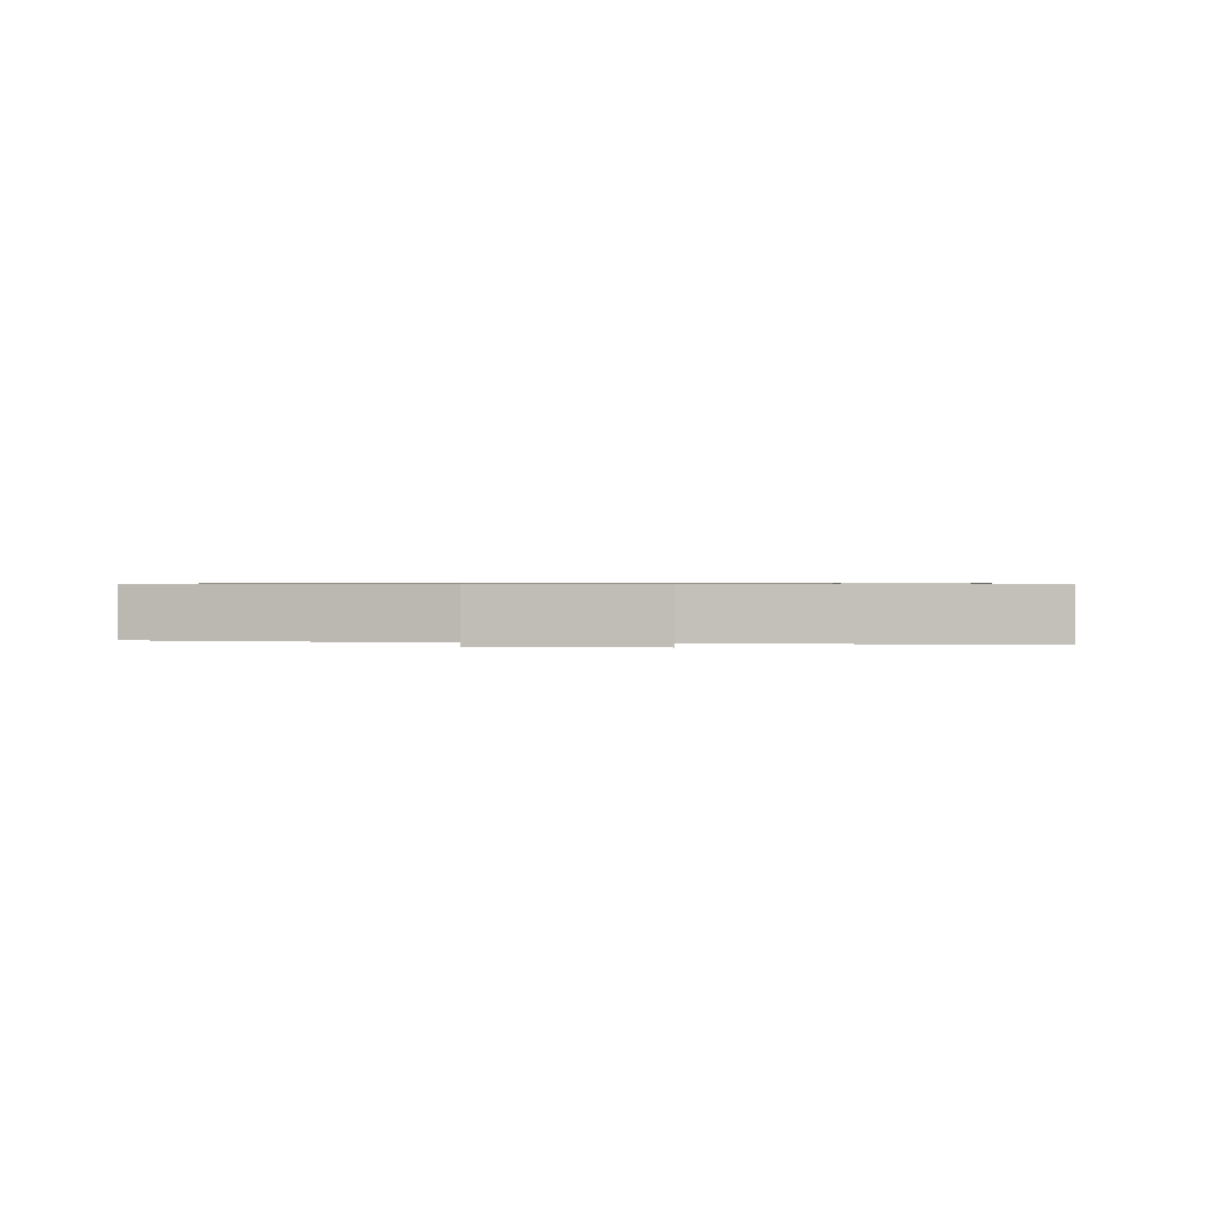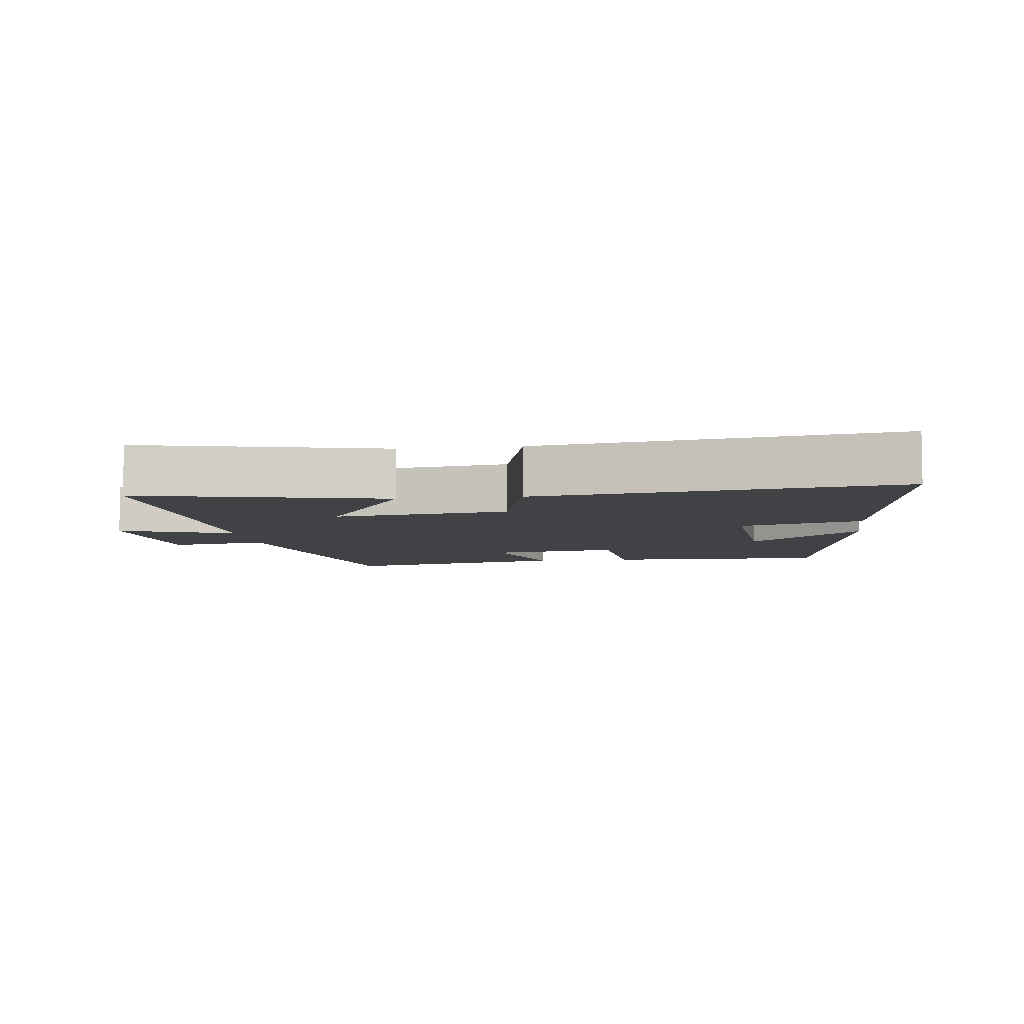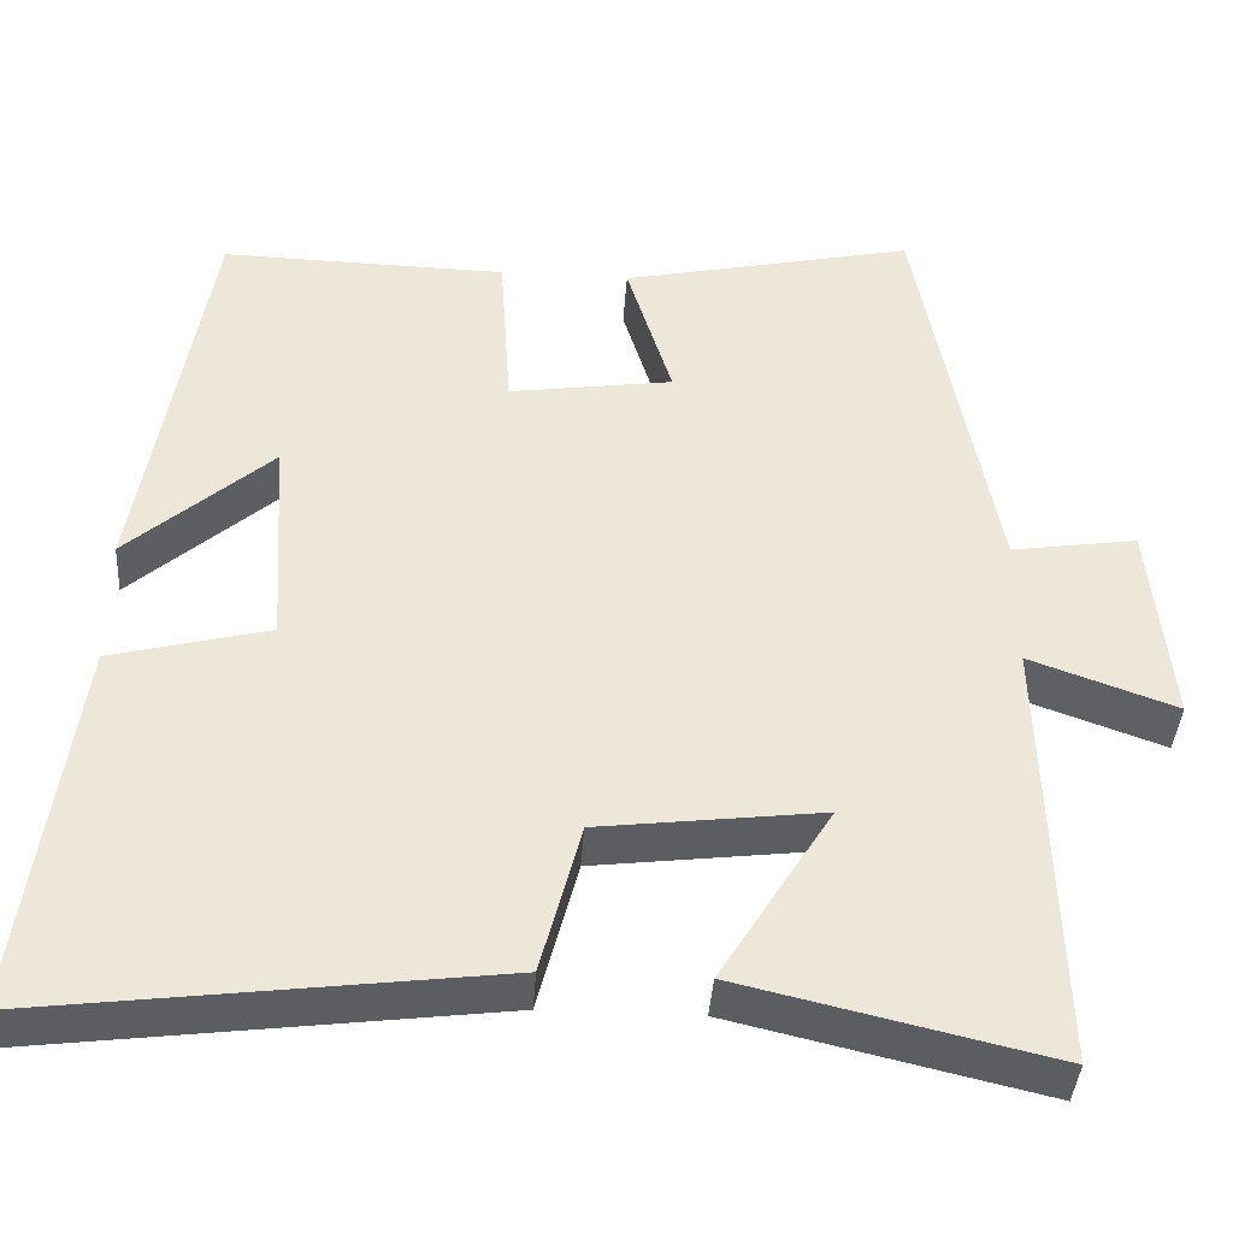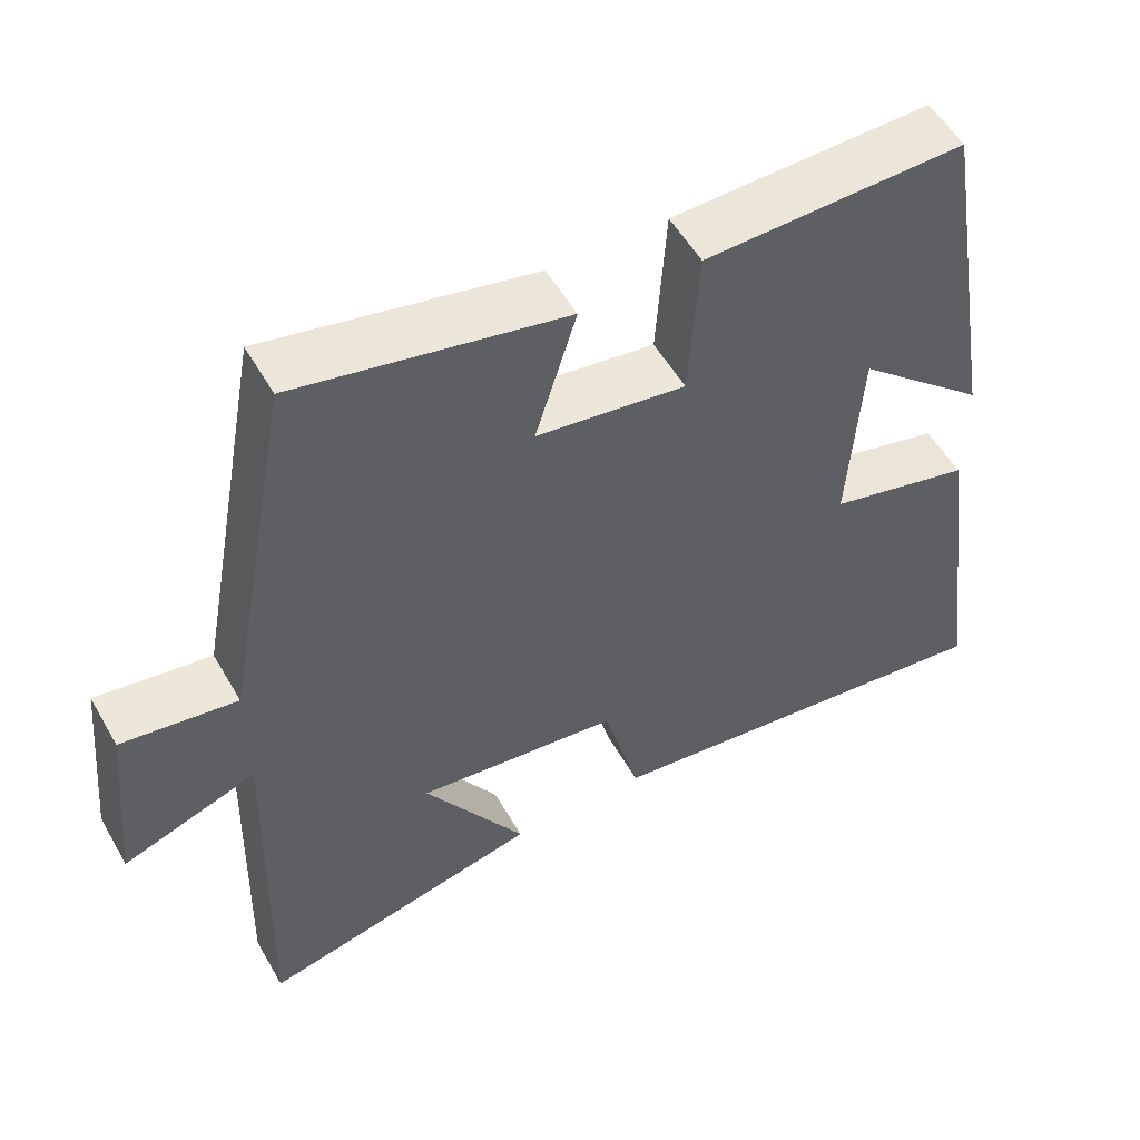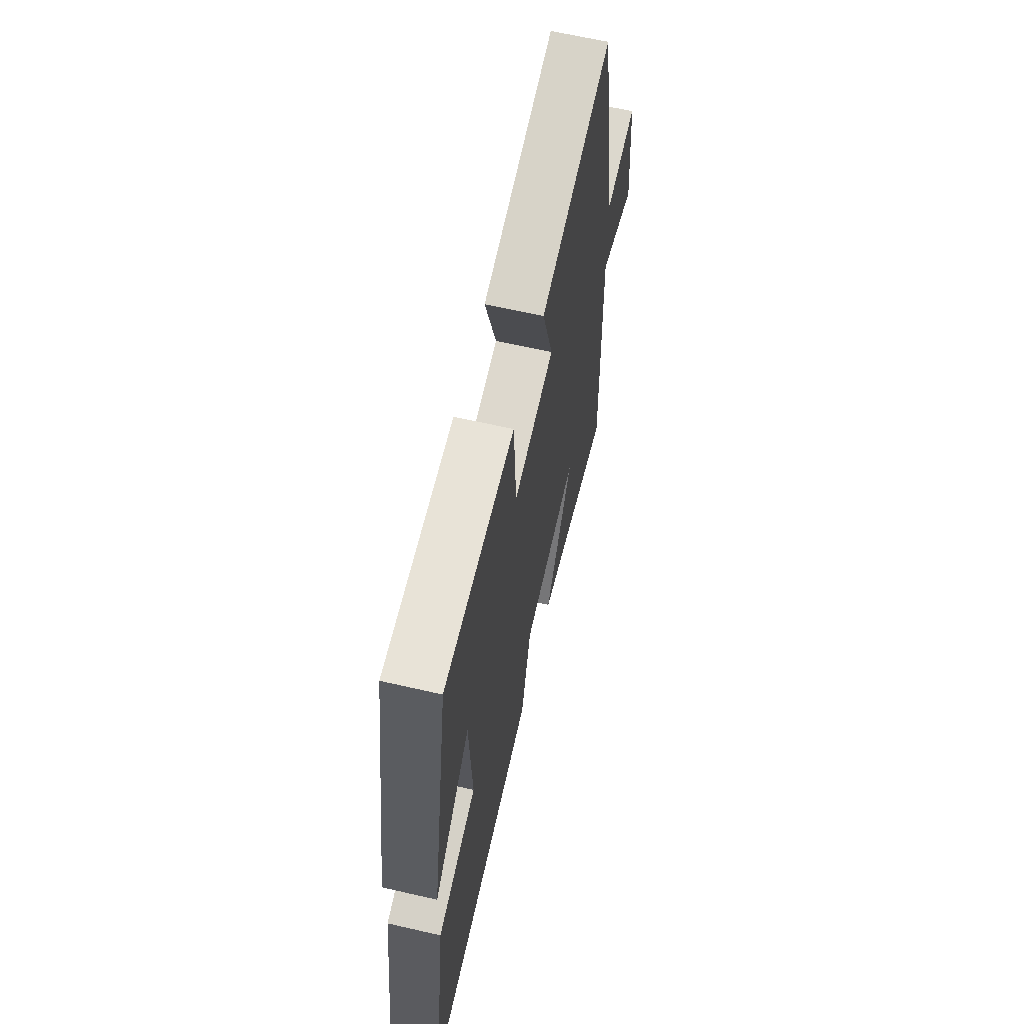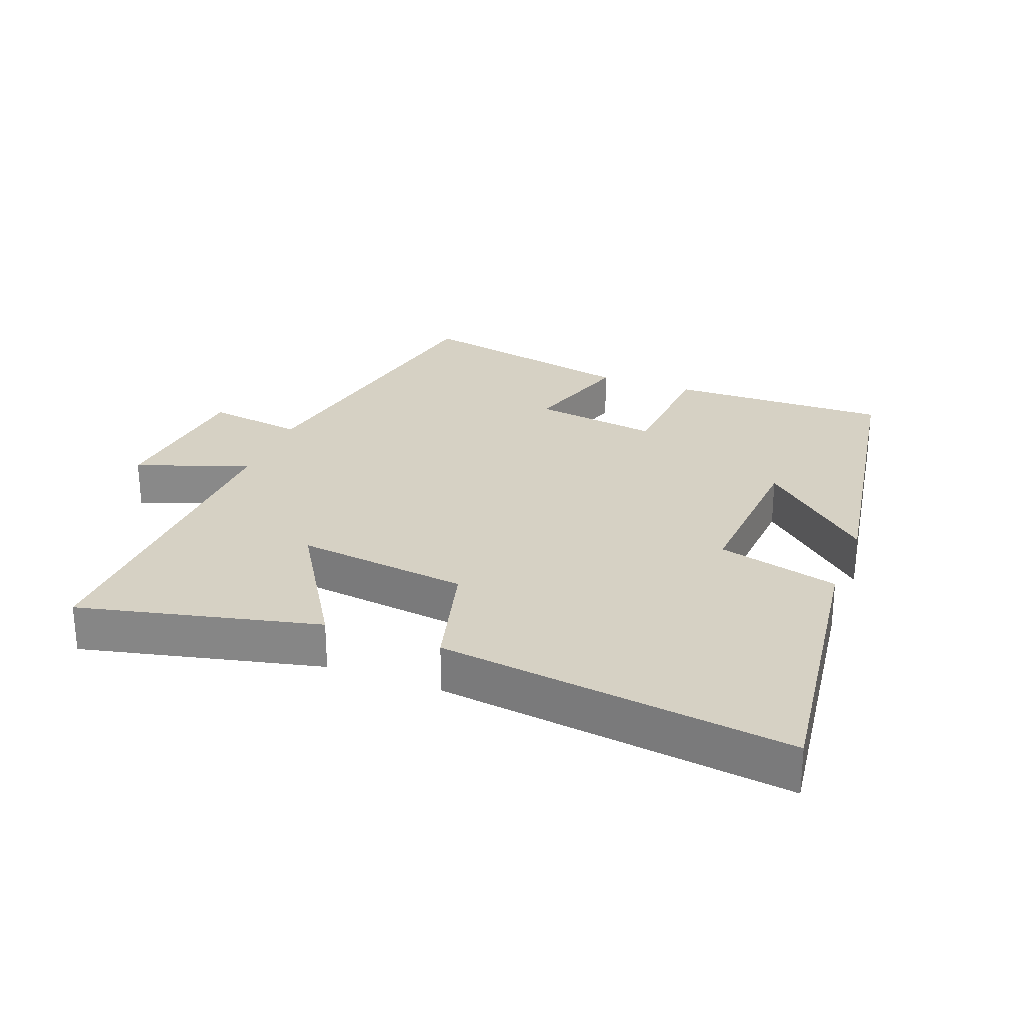
<metadata>
{"format":"obj","ext":"obj","renderer":"f3d","projection":"perspective","resolution":1024,"background":"white","views":[{"elev":0.7,"azim":95.0,"up":"+Y"},{"elev":-6.4,"azim":-172.3,"up":"+Y"},{"elev":-39.8,"azim":-3.8,"up":"+Z"},{"elev":54.1,"azim":150.6,"up":"+Z"},{"elev":63.7,"azim":-76.9,"up":"+Z"},{"elev":26.7,"azim":-159.0,"up":"+Y"}]}
</metadata>
<code>
v 0.41 0.07 0.573
v 0.5 0.07 0.088
v 0.648 0.07 0.11
v 0.672 0.07 -0.132
v 0.5 0.07 -0.07
v 0.514 0.07 -0.585
v 0.151 0.07 -0.5
v 0.282 0.07 -0.289
v 0.02 0.07 -0.321
v -0.027 0.07 -0.5
v -0.561 0.07 -0.567
v -0.5 0.07 -0.121
v -0.315 0.07 -0.074
v -0.331 0.07 0.18
v -0.5 0.07 0.031
v -0.42 0.07 0.508
v -0.086 0.07 0.5
v -0.073 0.07 0.3
v 0.119 0.07 0.328
v 0.066 0.07 0.5
v 0.41 0 0.573
v 0.5 0 0.088
v 0.648 0 0.11
v 0.672 0 -0.132
v 0.5 0 -0.07
v 0.514 0 -0.585
v 0.151 0 -0.5
v 0.282 0 -0.289
v 0.02 0 -0.321
v -0.027 0 -0.5
v -0.561 0 -0.567
v -0.5 0 -0.121
v -0.315 0 -0.074
v -0.331 0 0.18
v -0.5 0 0.031
v -0.42 0 0.508
v -0.086 0 0.5
v -0.073 0 0.3
v 0.119 0 0.328
v 0.066 0 0.5
f 19 20 1 2
f 18 19 2
f 16 17 18
f 14 15 16
f 14 16 18
f 13 14 18 2
f 11 12 13
f 10 11 13
f 9 10 13
f 13 2 3
f 9 13 3
f 8 9 3
f 5 6 7 8
f 3 4 5
f 3 5 8
f 22 21 40 39
f 22 39 38
f 38 37 36
f 36 35 34
f 38 36 34
f 22 38 34 33
f 33 32 31
f 33 31 30
f 33 30 29
f 23 22 33
f 23 33 29
f 23 29 28
f 28 27 26 25
f 25 24 23
f 28 25 23
f 1 21 22 2
f 2 22 23 3
f 3 23 24 4
f 4 24 25 5
f 5 25 26 6
f 6 26 27 7
f 7 27 28 8
f 8 28 29 9
f 9 29 30 10
f 10 30 31 11
f 11 31 32 12
f 12 32 33 13
f 13 33 34 14
f 14 34 35 15
f 15 35 36 16
f 16 36 37 17
f 17 37 38 18
f 18 38 39 19
f 19 39 40 20
f 20 40 21 1

</code>
